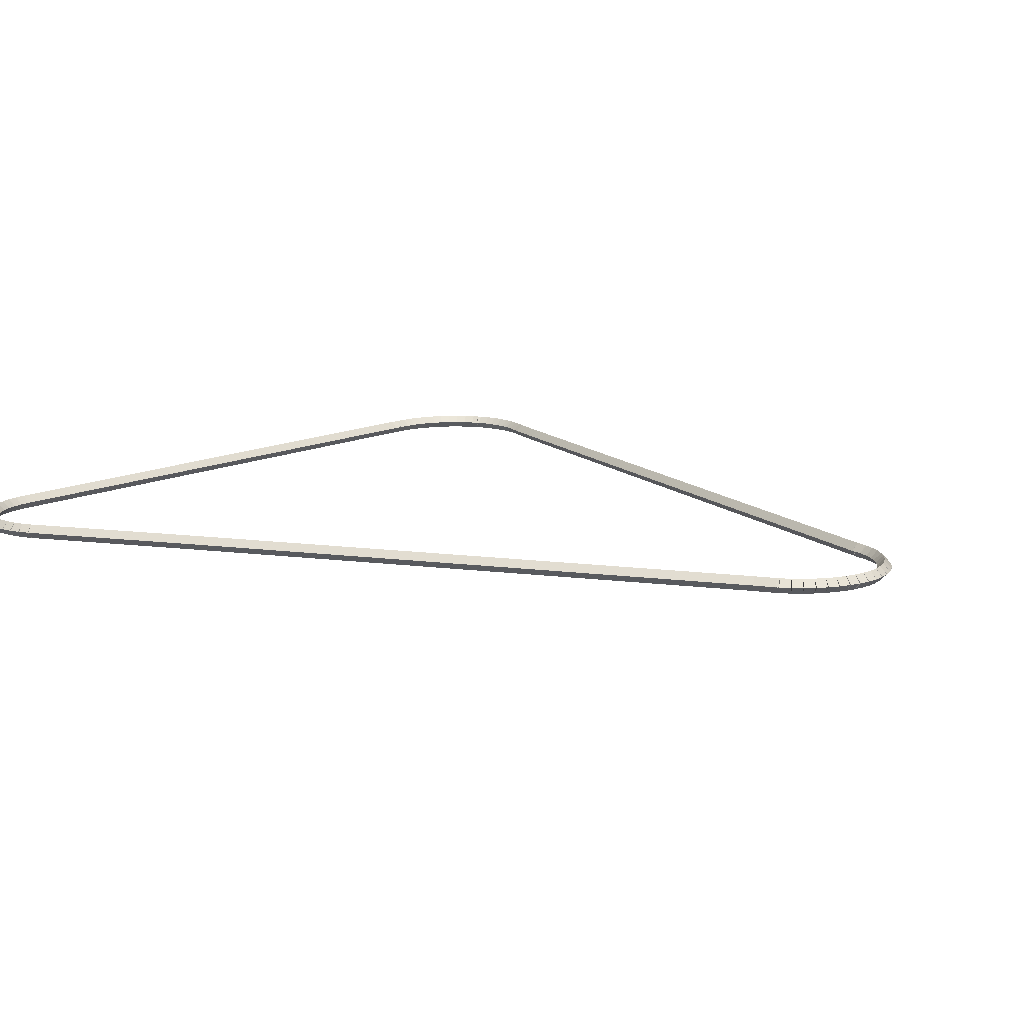
<metadata>
{"format":"obj","ext":"obj","renderer":"f3d","projection":"perspective","resolution":1024,"background":"white","views":[{"elev":12.6,"azim":-50.1,"up":"+Z"}]}
</metadata>
<code>
g boudary_original_133_0
v -47.4 16.35 61.48
v -47.38 16.44 61.38
v -47.4 16.35 61.28
v -47.42 16.25 61.38
v -47.25 16.31 61.48
v -47.23 16.41 61.38
v -47.25 16.31 61.28
v -47.27 16.22 61.38
f 1 2 3 4
f 6 2 1 5
f 5 1 4 8
f 6 5 8 7
f 8 4 3 7
f 7 3 2 6
g boudary_original_133_0
v -47.54 16.4 61.48
v -47.51 16.49 61.38
v -47.54 16.4 61.28
v -47.58 16.3 61.38
v -47.4 16.35 61.48
v -47.37 16.44 61.38
v -47.4 16.35 61.28
v -47.43 16.25 61.38
f 9 10 11 12
f 14 10 9 13
f 13 9 12 16
f 14 13 16 15
f 16 12 11 15
f 15 11 10 14
g boudary_original_133_0
v -47.68 16.46 61.48
v -47.64 16.55 61.38
v -47.68 16.46 61.28
v -47.73 16.37 61.38
v -47.54 16.4 61.48
v -47.5 16.49 61.38
v -47.54 16.4 61.28
v -47.59 16.31 61.38
f 17 18 19 20
f 22 18 17 21
f 21 17 20 24
f 22 21 24 23
f 24 20 19 23
f 23 19 18 22
g boudary_original_133_0
v -47.81 16.54 61.48
v -47.76 16.63 61.38
v -47.81 16.54 61.28
v -47.86 16.46 61.38
v -47.68 16.46 61.48
v -47.63 16.55 61.38
v -47.68 16.46 61.28
v -47.74 16.38 61.38
f 25 26 27 28
f 30 26 25 29
f 29 25 28 32
f 30 29 32 31
f 32 28 27 31
f 31 27 26 30
g boudary_original_133_0
v -47.93 16.64 61.48
v -47.87 16.72 61.38
v -47.93 16.64 61.28
v -47.99 16.56 61.38
v -47.81 16.54 61.48
v -47.75 16.62 61.38
v -47.81 16.54 61.28
v -47.87 16.47 61.38
f 33 34 35 36
f 38 34 33 37
f 37 33 36 40
f 38 37 40 39
f 40 36 35 39
f 39 35 34 38
g boudary_original_133_0
v -48.04 16.75 61.48
v -47.96 16.82 61.38
v -48.04 16.75 61.28
v -48.11 16.68 61.38
v -47.93 16.64 61.48
v -47.86 16.71 61.38
v -47.93 16.64 61.28
v -48 16.57 61.38
f 41 42 43 44
f 46 42 41 45
f 45 41 44 48
f 46 45 48 47
f 48 44 43 47
f 47 43 42 46
g boudary_original_133_0
v -48.13 16.87 61.48
v -48.05 16.93 61.38
v -48.13 16.87 61.28
v -48.21 16.81 61.38
v -48.04 16.75 61.48
v -47.96 16.81 61.38
v -48.04 16.75 61.28
v -48.11 16.69 61.38
f 49 50 51 52
f 54 50 49 53
f 53 49 52 56
f 54 53 56 55
f 56 52 51 55
f 55 51 50 54
g boudary_original_133_0
v -48.2 17 61.48
v -48.12 17.05 61.38
v -48.2 17 61.28
v -48.29 16.95 61.38
v -48.13 16.87 61.48
v -48.04 16.92 61.38
v -48.13 16.87 61.28
v -48.21 16.82 61.38
f 57 58 59 60
f 62 58 57 61
f 61 57 60 64
f 62 61 64 63
f 64 60 59 63
f 63 59 58 62
g boudary_original_133_0
v -48.22 17.03 61.48
v -48.13 17.07 61.38
v -48.22 17.03 61.28
v -48.31 16.99 61.38
v -48.2 17 61.48
v -48.11 17.04 61.38
v -48.2 17 61.28
v -48.3 16.96 61.38
f 65 66 67 68
f 70 66 65 69
f 69 65 68 72
f 70 69 72 71
f 72 68 67 71
f 71 67 66 70
g boudary_original_133_0
v -48.33 17.31 61.48
v -48.23 17.34 61.38
v -48.33 17.31 61.28
v -48.42 17.27 61.38
v -48.22 17.03 61.48
v -48.12 17.06 61.38
v -48.22 17.03 61.28
v -48.31 16.99 61.38
f 73 74 75 76
f 78 74 73 77
f 77 73 76 80
f 78 77 80 79
f 80 76 75 79
f 79 75 74 78
g boudary_original_133_0
v -51.56 24.89 61.48
v -51.47 24.93 61.38
v -51.56 24.89 61.28
v -51.65 24.85 61.38
v -48.33 17.31 61.48
v -48.23 17.35 61.38
v -48.33 17.31 61.28
v -48.42 17.27 61.38
f 81 82 83 84
f 86 82 81 85
f 85 81 84 88
f 86 85 88 87
f 88 84 83 87
f 87 83 82 86
g boudary_original_133_0
v -52.49 27.01 61.48
v -52.4 27.05 61.38
v -52.49 27.01 61.28
v -52.58 26.97 61.38
v -51.56 24.89 61.48
v -51.47 24.93 61.38
v -51.56 24.89 61.28
v -51.65 24.85 61.38
f 89 90 91 92
f 94 90 89 93
f 93 89 92 96
f 94 93 96 95
f 96 92 91 95
f 95 91 90 94
g boudary_original_133_0
v -52.54 27.15 61.48
v -52.44 27.18 61.38
v -52.54 27.15 61.28
v -52.63 27.12 61.38
v -52.49 27.01 61.48
v -52.4 27.04 61.38
v -52.49 27.01 61.28
v -52.59 26.98 61.38
f 97 98 99 100
f 102 98 97 101
f 101 97 100 104
f 102 101 104 103
f 104 100 99 103
f 103 99 98 102
g boudary_original_133_0
v -52.57 27.29 61.48
v -52.47 27.31 61.38
v -52.57 27.29 61.28
v -52.67 27.27 61.38
v -52.54 27.15 61.48
v -52.44 27.17 61.38
v -52.54 27.15 61.28
v -52.64 27.13 61.38
f 105 106 107 108
f 110 106 105 109
f 109 105 108 112
f 110 109 112 111
f 112 108 107 111
f 111 107 106 110
g boudary_original_133_0
v -52.58 27.44 61.48
v -52.48 27.45 61.38
v -52.58 27.44 61.28
v -52.68 27.43 61.38
v -52.57 27.29 61.48
v -52.47 27.3 61.38
v -52.57 27.29 61.28
v -52.67 27.28 61.38
f 113 114 115 116
f 118 114 113 117
f 117 113 116 120
f 118 117 120 119
f 120 116 115 119
f 119 115 114 118
g boudary_original_133_0
v -52.58 27.59 61.48
v -52.48 27.59 61.38
v -52.58 27.59 61.28
v -52.68 27.59 61.38
v -52.58 27.44 61.48
v -52.48 27.44 61.38
v -52.58 27.44 61.28
v -52.68 27.44 61.38
f 121 122 123 124
f 126 122 121 125
f 125 121 124 128
f 126 125 128 127
f 128 124 123 127
f 127 123 122 126
g boudary_original_133_0
v -52.55 27.74 61.48
v -52.45 27.72 61.38
v -52.55 27.74 61.28
v -52.65 27.75 61.38
v -52.58 27.59 61.48
v -52.48 27.58 61.38
v -52.58 27.59 61.28
v -52.67 27.61 61.38
f 129 130 131 132
f 134 130 129 133
f 133 129 132 136
f 134 133 136 135
f 136 132 131 135
f 135 131 130 134
g boudary_original_133_0
v -52.51 27.88 61.48
v -52.42 27.86 61.38
v -52.51 27.88 61.28
v -52.61 27.91 61.38
v -52.55 27.74 61.48
v -52.46 27.71 61.38
v -52.55 27.74 61.28
v -52.65 27.77 61.38
f 137 138 139 140
f 142 138 137 141
f 141 137 140 144
f 142 141 144 143
f 144 140 139 143
f 143 139 138 142
g boudary_original_133_0
v -52.49 27.92 61.48
v -52.4 27.87 61.38
v -52.49 27.92 61.28
v -52.58 27.97 61.38
v -52.51 27.88 61.48
v -52.42 27.83 61.38
v -52.51 27.88 61.28
v -52.6 27.93 61.38
f 145 146 147 148
f 150 146 145 149
f 149 145 148 152
f 150 149 152 151
f 152 148 147 151
f 151 147 146 150
g boudary_original_133_0
v -52.45 28.01 61.48
v -52.36 27.97 61.38
v -52.45 28.01 61.28
v -52.54 28.05 61.38
v -52.49 27.92 61.48
v -52.4 27.89 61.38
v -52.49 27.92 61.28
v -52.58 27.96 61.38
f 153 154 155 156
f 158 154 153 157
f 157 153 156 160
f 158 157 160 159
f 160 156 155 159
f 159 155 154 158
g boudary_original_133_0
v -52.38 28.14 61.48
v -52.29 28.09 61.38
v -52.38 28.14 61.28
v -52.46 28.19 61.38
v -52.45 28.01 61.48
v -52.37 27.96 61.38
v -52.45 28.01 61.28
v -52.54 28.06 61.38
f 161 162 163 164
f 166 162 161 165
f 165 161 164 168
f 166 165 168 167
f 168 164 163 167
f 167 163 162 166
g boudary_original_133_0
v -52.28 28.26 61.48
v -52.2 28.2 61.38
v -52.28 28.26 61.28
v -52.36 28.32 61.38
v -52.38 28.14 61.48
v -52.3 28.08 61.38
v -52.38 28.14 61.28
v -52.45 28.2 61.38
f 169 170 171 172
f 174 170 169 173
f 173 169 172 176
f 174 173 176 175
f 176 172 171 175
f 175 171 170 174
g boudary_original_133_0
v -52.17 28.37 61.48
v -52.1 28.3 61.38
v -52.17 28.37 61.28
v -52.24 28.44 61.38
v -52.28 28.26 61.48
v -52.21 28.19 61.38
v -52.28 28.26 61.28
v -52.35 28.33 61.38
f 177 178 179 180
f 182 178 177 181
f 181 177 180 184
f 182 181 184 183
f 184 180 179 183
f 183 179 178 182
g boudary_original_133_0
v -52.05 28.46 61.48
v -51.99 28.38 61.38
v -52.05 28.46 61.28
v -52.11 28.54 61.38
v -52.17 28.37 61.48
v -52.11 28.29 61.38
v -52.17 28.37 61.28
v -52.23 28.45 61.38
f 185 186 187 188
f 190 186 185 189
f 189 185 188 192
f 190 189 192 191
f 192 188 187 191
f 191 187 186 190
g boudary_original_133_0
v -51.91 28.54 61.48
v -51.86 28.46 61.38
v -51.91 28.54 61.28
v -51.97 28.63 61.38
v -52.05 28.46 61.48
v -52 28.38 61.38
v -52.05 28.46 61.28
v -52.1 28.55 61.38
f 193 194 195 196
f 198 194 193 197
f 197 193 196 200
f 198 197 200 199
f 200 196 195 199
f 199 195 194 198
g boudary_original_133_0
v -51.77 28.61 61.48
v -51.73 28.51 61.38
v -51.77 28.61 61.28
v -51.81 28.7 61.38
v -51.91 28.54 61.48
v -51.87 28.45 61.38
v -51.91 28.54 61.28
v -51.96 28.63 61.38
f 201 202 203 204
f 206 202 201 205
f 205 201 204 208
f 206 205 208 207
f 208 204 203 207
f 207 203 202 206
g boudary_original_133_0
v -51.63 28.65 61.48
v -51.6 28.56 61.38
v -51.63 28.65 61.28
v -51.66 28.75 61.38
v -51.77 28.61 61.48
v -51.74 28.51 61.38
v -51.77 28.61 61.28
v -51.8 28.7 61.38
f 209 210 211 212
f 214 210 209 213
f 213 209 212 216
f 214 213 216 215
f 216 212 211 215
f 215 211 210 214
g boudary_original_133_0
v -51.48 28.68 61.48
v -51.46 28.58 61.38
v -51.48 28.68 61.28
v -51.5 28.78 61.38
v -51.63 28.65 61.48
v -51.61 28.55 61.38
v -51.63 28.65 61.28
v -51.65 28.75 61.38
f 217 218 219 220
f 222 218 217 221
f 221 217 220 224
f 222 221 224 223
f 224 220 219 223
f 223 219 218 222
g boudary_original_133_0
v -51.33 28.69 61.48
v -51.32 28.59 61.38
v -51.33 28.69 61.28
v -51.33 28.79 61.38
v -51.48 28.68 61.48
v -51.47 28.58 61.38
v -51.48 28.68 61.28
v -51.48 28.78 61.38
f 225 226 227 228
f 230 226 225 229
f 229 225 228 232
f 230 229 232 231
f 232 228 227 231
f 231 227 226 230
g boudary_original_133_0
v -43.04 28.7 61.48
v -43.04 28.6 61.38
v -43.04 28.7 61.28
v -43.04 28.8 61.38
v -51.33 28.69 61.48
v -51.33 28.59 61.38
v -51.33 28.69 61.28
v -51.33 28.79 61.38
f 233 234 235 236
f 238 234 233 237
f 237 233 236 240
f 238 237 240 239
f 240 236 235 239
f 239 235 234 238
g boudary_original_133_0
v -42.92 28.69 61.48
v -42.94 28.59 61.38
v -42.92 28.69 61.28
v -42.91 28.79 61.38
v -43.04 28.7 61.48
v -43.05 28.6 61.38
v -43.04 28.7 61.28
v -43.02 28.8 61.38
f 241 242 243 244
f 246 242 241 245
f 245 241 244 248
f 246 245 248 247
f 248 244 243 247
f 247 243 242 246
g boudary_original_133_0
v -42.73 28.69 61.48
v -42.73 28.59 61.38
v -42.73 28.69 61.28
v -42.73 28.79 61.38
v -42.92 28.69 61.48
v -42.93 28.59 61.38
v -42.92 28.69 61.28
v -42.92 28.79 61.38
f 249 250 251 252
f 254 250 249 253
f 253 249 252 256
f 254 253 256 255
f 256 252 251 255
f 255 251 250 254
g boudary_original_133_0
v -42.58 28.67 61.48
v -42.59 28.57 61.38
v -42.58 28.67 61.28
v -42.57 28.77 61.38
v -42.73 28.69 61.48
v -42.75 28.59 61.38
v -42.73 28.69 61.28
v -42.72 28.79 61.38
f 257 258 259 260
f 262 258 257 261
f 261 257 260 264
f 262 261 264 263
f 264 260 259 263
f 263 259 258 262
g boudary_original_133_0
v -42.43 28.63 61.48
v -42.46 28.54 61.38
v -42.43 28.63 61.28
v -42.41 28.73 61.38
v -42.58 28.67 61.48
v -42.61 28.57 61.38
v -42.58 28.67 61.28
v -42.56 28.77 61.38
f 265 266 267 268
f 270 266 265 269
f 269 265 268 272
f 270 269 272 271
f 272 268 267 271
f 271 267 266 270
g boudary_original_133_0
v -42.29 28.58 61.48
v -42.32 28.49 61.38
v -42.29 28.58 61.28
v -42.25 28.68 61.38
v -42.43 28.63 61.48
v -42.47 28.54 61.38
v -42.43 28.63 61.28
v -42.4 28.73 61.38
f 273 274 275 276
f 278 274 273 277
f 277 273 276 280
f 278 277 280 279
f 280 276 275 279
f 279 275 274 278
g boudary_original_133_0
v -42.15 28.51 61.48
v -42.2 28.42 61.38
v -42.15 28.51 61.28
v -42.11 28.6 61.38
v -42.29 28.58 61.48
v -42.33 28.49 61.38
v -42.29 28.58 61.28
v -42.24 28.67 61.38
f 281 282 283 284
f 286 282 281 285
f 285 281 284 288
f 286 285 288 287
f 288 284 283 287
f 287 283 282 286
g boudary_original_133_0
v -42.02 28.43 61.48
v -42.08 28.34 61.38
v -42.02 28.43 61.28
v -41.97 28.51 61.38
v -42.15 28.51 61.48
v -42.21 28.43 61.38
v -42.15 28.51 61.28
v -42.1 28.6 61.38
f 289 290 291 292
f 294 290 289 293
f 293 289 292 296
f 294 293 296 295
f 296 292 291 295
f 295 291 290 294
g boudary_original_133_0
v -41.9 28.33 61.48
v -41.97 28.25 61.38
v -41.9 28.33 61.28
v -41.84 28.4 61.38
v -42.02 28.43 61.48
v -42.09 28.35 61.38
v -42.02 28.43 61.28
v -41.96 28.5 61.38
f 297 298 299 300
f 302 298 297 301
f 301 297 300 304
f 302 301 304 303
f 304 300 299 303
f 303 299 298 302
g boudary_original_133_0
v -41.8 28.21 61.48
v -41.87 28.15 61.38
v -41.8 28.21 61.28
v -41.73 28.28 61.38
v -41.9 28.33 61.48
v -41.98 28.26 61.38
v -41.9 28.33 61.28
v -41.83 28.39 61.38
f 305 306 307 308
f 310 306 305 309
f 309 305 308 312
f 310 309 312 311
f 312 308 307 311
f 311 307 306 310
g boudary_original_133_0
v -41.71 28.09 61.48
v -41.8 28.03 61.38
v -41.71 28.09 61.28
v -41.63 28.14 61.38
v -41.8 28.21 61.48
v -41.88 28.16 61.38
v -41.8 28.21 61.28
v -41.72 28.27 61.38
f 313 314 315 316
f 318 314 313 317
f 317 313 316 320
f 318 317 320 319
f 320 316 315 319
f 319 315 314 318
g boudary_original_133_0
v -41.64 27.95 61.48
v -41.73 27.91 61.38
v -41.64 27.95 61.28
v -41.55 28 61.38
v -41.71 28.09 61.48
v -41.8 28.04 61.38
v -41.71 28.09 61.28
v -41.62 28.13 61.38
f 321 322 323 324
f 326 322 321 325
f 325 321 324 328
f 326 325 328 327
f 328 324 323 327
f 327 323 322 326
g boudary_original_133_0
v -41.61 27.87 61.48
v -41.71 27.83 61.38
v -41.61 27.87 61.28
v -41.52 27.9 61.38
v -41.64 27.95 61.48
v -41.74 27.92 61.38
v -41.64 27.95 61.28
v -41.55 27.99 61.38
f 329 330 331 332
f 334 330 329 333
f 333 329 332 336
f 334 333 336 335
f 336 332 331 335
f 335 331 330 334
g boudary_original_133_0
v -41.59 27.82 61.48
v -41.68 27.78 61.38
v -41.59 27.82 61.28
v -41.5 27.87 61.38
v -41.61 27.87 61.48
v -41.7 27.82 61.38
v -41.61 27.87 61.28
v -41.52 27.91 61.38
f 337 338 339 340
f 342 338 337 341
f 341 337 340 344
f 342 341 344 343
f 344 340 339 343
f 343 339 338 342
g boudary_original_133_0
v -41.56 27.68 61.48
v -41.66 27.65 61.38
v -41.56 27.68 61.28
v -41.46 27.7 61.38
v -41.59 27.82 61.48
v -41.69 27.8 61.38
v -41.59 27.82 61.28
v -41.49 27.85 61.38
f 345 346 347 348
f 350 346 345 349
f 349 345 348 352
f 350 349 352 351
f 352 348 347 351
f 351 347 346 350
g boudary_original_133_0
v -41.54 27.53 61.48
v -41.64 27.52 61.38
v -41.54 27.53 61.28
v -41.44 27.54 61.38
v -41.56 27.68 61.48
v -41.66 27.67 61.38
v -41.56 27.68 61.28
v -41.46 27.69 61.38
f 353 354 355 356
f 358 354 353 357
f 357 353 356 360
f 358 357 360 359
f 360 356 355 359
f 359 355 354 358
g boudary_original_133_0
v -41.55 27.38 61.48
v -41.65 27.38 61.38
v -41.55 27.38 61.28
v -41.45 27.38 61.38
v -41.54 27.53 61.48
v -41.64 27.53 61.38
v -41.54 27.53 61.28
v -41.44 27.53 61.38
f 361 362 363 364
f 366 362 361 365
f 365 361 364 368
f 366 365 368 367
f 368 364 363 367
f 367 363 362 366
g boudary_original_133_0
v -41.57 27.23 61.48
v -41.66 27.25 61.38
v -41.57 27.23 61.28
v -41.47 27.22 61.38
v -41.55 27.38 61.48
v -41.64 27.39 61.38
v -41.55 27.38 61.28
v -41.45 27.37 61.38
f 369 370 371 372
f 374 370 369 373
f 373 369 372 376
f 374 373 376 375
f 376 372 371 375
f 375 371 370 374
g boudary_original_133_0
v -41.58 27.16 61.48
v -41.68 27.18 61.38
v -41.58 27.16 61.28
v -41.48 27.14 61.38
v -41.57 27.23 61.48
v -41.66 27.25 61.38
v -41.57 27.23 61.28
v -41.47 27.21 61.38
f 377 378 379 380
f 382 378 377 381
f 381 377 380 384
f 382 381 384 383
f 384 380 379 383
f 383 379 378 382
g boudary_original_133_0
v -41.6 27.08 61.48
v -41.7 27.1 61.38
v -41.6 27.08 61.28
v -41.51 27.05 61.38
v -41.58 27.16 61.48
v -41.68 27.18 61.38
v -41.58 27.16 61.28
v -41.48 27.13 61.38
f 385 386 387 388
f 390 386 385 389
f 389 385 388 392
f 390 389 392 391
f 392 388 387 391
f 391 387 386 390
g boudary_original_133_0
v -41.66 26.94 61.48
v -41.75 26.98 61.38
v -41.66 26.94 61.28
v -41.56 26.9 61.38
v -41.6 27.08 61.48
v -41.7 27.11 61.38
v -41.6 27.08 61.28
v -41.51 27.04 61.38
f 393 394 395 396
f 398 394 393 397
f 397 393 396 400
f 398 397 400 399
f 400 396 395 399
f 399 395 394 398
g boudary_original_133_0
v -41.72 26.79 61.48
v -41.81 26.83 61.38
v -41.72 26.79 61.28
v -41.63 26.75 61.38
v -41.66 26.94 61.48
v -41.75 26.98 61.38
v -41.66 26.94 61.28
v -41.56 26.9 61.38
f 401 402 403 404
f 406 402 401 405
f 405 401 404 408
f 406 405 408 407
f 408 404 403 407
f 407 403 402 406
g boudary_original_133_0
v -41.77 26.69 61.48
v -41.86 26.73 61.38
v -41.77 26.69 61.28
v -41.69 26.64 61.38
v -41.72 26.79 61.48
v -41.81 26.84 61.38
v -41.72 26.79 61.28
v -41.63 26.74 61.38
f 409 410 411 412
f 414 410 409 413
f 413 409 412 416
f 414 413 416 415
f 416 412 411 415
f 415 411 410 414
g boudary_original_133_0
v -42.01 26.16 61.48
v -42.1 26.2 61.38
v -42.01 26.16 61.28
v -41.92 26.12 61.38
v -41.77 26.69 61.48
v -41.87 26.73 61.38
v -41.77 26.69 61.28
v -41.68 26.65 61.38
f 417 418 419 420
f 422 418 417 421
f 421 417 420 424
f 422 421 424 423
f 424 420 419 423
f 423 419 418 422
g boudary_original_133_0
v -44.77 19.73 61.48
v -44.86 19.77 61.38
v -44.77 19.73 61.28
v -44.68 19.69 61.38
v -42.01 26.16 61.48
v -42.1 26.2 61.38
v -42.01 26.16 61.28
v -41.92 26.12 61.38
f 425 426 427 428
f 430 426 425 429
f 429 425 428 432
f 430 429 432 431
f 432 428 427 431
f 431 427 426 430
g boudary_original_133_0
v -45.83 17.25 61.48
v -45.92 17.29 61.38
v -45.83 17.25 61.28
v -45.74 17.21 61.38
v -44.77 19.73 61.48
v -44.86 19.77 61.38
v -44.77 19.73 61.28
v -44.68 19.69 61.38
f 433 434 435 436
f 438 434 433 437
f 437 433 436 440
f 438 437 440 439
f 440 436 435 439
f 439 435 434 438
g boudary_original_133_0
v -45.89 17.09 61.48
v -45.98 17.12 61.38
v -45.89 17.09 61.28
v -45.79 17.06 61.38
v -45.83 17.25 61.48
v -45.93 17.28 61.38
v -45.83 17.25 61.28
v -45.74 17.22 61.38
f 441 442 443 444
f 446 442 441 445
f 445 441 444 448
f 446 445 448 447
f 448 444 443 447
f 447 443 442 446
g boudary_original_133_0
v -45.89 17.08 61.48
v -45.98 17.12 61.38
v -45.89 17.08 61.28
v -45.8 17.04 61.38
v -45.89 17.09 61.48
v -45.98 17.13 61.38
v -45.89 17.09 61.28
v -45.79 17.05 61.38
f 449 450 451 452
f 454 450 449 453
f 453 449 452 456
f 454 453 456 455
f 456 452 451 455
f 455 451 450 454
g boudary_original_133_0
v -45.96 16.94 61.48
v -46.05 16.99 61.38
v -45.96 16.94 61.28
v -45.87 16.9 61.38
v -45.89 17.08 61.48
v -45.98 17.12 61.38
v -45.89 17.08 61.28
v -45.8 17.03 61.38
f 457 458 459 460
f 462 458 457 461
f 461 457 460 464
f 462 461 464 463
f 464 460 459 463
f 463 459 458 462
g boudary_original_133_0
v -46.04 16.82 61.48
v -46.13 16.87 61.38
v -46.04 16.82 61.28
v -45.96 16.76 61.38
v -45.96 16.94 61.48
v -46.04 17 61.38
v -45.96 16.94 61.28
v -45.88 16.89 61.38
f 465 466 467 468
f 470 466 465 469
f 469 465 468 472
f 470 469 472 471
f 472 468 467 471
f 471 467 466 470
g boudary_original_133_0
v -46.14 16.7 61.48
v -46.22 16.77 61.38
v -46.14 16.7 61.28
v -46.06 16.64 61.38
v -46.04 16.82 61.48
v -46.12 16.88 61.38
v -46.04 16.82 61.28
v -45.97 16.75 61.38
f 473 474 475 476
f 478 474 473 477
f 477 473 476 480
f 478 477 480 479
f 480 476 475 479
f 479 475 474 478
g boudary_original_133_0
v -46.25 16.6 61.48
v -46.32 16.67 61.38
v -46.25 16.6 61.28
v -46.18 16.52 61.38
v -46.14 16.7 61.48
v -46.21 16.77 61.38
v -46.14 16.7 61.28
v -46.07 16.63 61.38
f 481 482 483 484
f 486 482 481 485
f 485 481 484 488
f 486 485 488 487
f 488 484 483 487
f 487 483 482 486
g boudary_original_133_0
v -46.38 16.51 61.48
v -46.43 16.59 61.38
v -46.38 16.51 61.28
v -46.32 16.43 61.38
v -46.25 16.6 61.48
v -46.31 16.68 61.38
v -46.25 16.6 61.28
v -46.19 16.52 61.38
f 489 490 491 492
f 494 490 489 493
f 493 489 492 496
f 494 493 496 495
f 496 492 491 495
f 495 491 490 494
g boudary_original_133_0
v -46.51 16.43 61.48
v -46.56 16.52 61.38
v -46.51 16.43 61.28
v -46.46 16.35 61.38
v -46.38 16.51 61.48
v -46.42 16.6 61.38
v -46.38 16.51 61.28
v -46.33 16.42 61.38
f 497 498 499 500
f 502 498 497 501
f 501 497 500 504
f 502 501 504 503
f 504 500 499 503
f 503 499 498 502
g boudary_original_133_0
v -46.65 16.37 61.48
v -46.69 16.47 61.38
v -46.65 16.37 61.28
v -46.61 16.28 61.38
v -46.51 16.43 61.48
v -46.55 16.52 61.38
v -46.51 16.43 61.28
v -46.47 16.34 61.38
f 505 506 507 508
f 510 506 505 509
f 509 505 508 512
f 510 509 512 511
f 512 508 507 511
f 511 507 506 510
g boudary_original_133_0
v -46.8 16.33 61.48
v -46.82 16.43 61.38
v -46.8 16.33 61.28
v -46.77 16.23 61.38
v -46.65 16.37 61.48
v -46.68 16.47 61.38
v -46.65 16.37 61.28
v -46.62 16.28 61.38
f 513 514 515 516
f 518 514 513 517
f 517 513 516 520
f 518 517 520 519
f 520 516 515 519
f 519 515 514 518
g boudary_original_133_0
v -46.95 16.31 61.48
v -46.96 16.4 61.38
v -46.95 16.31 61.28
v -46.93 16.21 61.38
v -46.8 16.33 61.48
v -46.81 16.43 61.38
v -46.8 16.33 61.28
v -46.78 16.23 61.38
f 521 522 523 524
f 526 522 521 525
f 525 521 524 528
f 526 525 528 527
f 528 524 523 527
f 527 523 522 526
g boudary_original_133_0
v -47.1 16.3 61.48
v -47.1 16.4 61.38
v -47.1 16.3 61.28
v -47.1 16.2 61.38
v -46.95 16.31 61.48
v -46.95 16.41 61.38
v -46.95 16.31 61.28
v -46.94 16.21 61.38
f 529 530 531 532
f 534 530 529 533
f 533 529 532 536
f 534 533 536 535
f 536 532 531 535
f 535 531 530 534
g boudary_original_133_0
v -47.25 16.31 61.48
v -47.24 16.41 61.38
v -47.25 16.31 61.28
v -47.26 16.21 61.38
v -47.1 16.3 61.48
v -47.09 16.4 61.38
v -47.1 16.3 61.28
v -47.11 16.2 61.38
f 537 538 539 540
f 542 538 537 541
f 541 537 540 544
f 542 541 544 543
f 544 540 539 543
f 543 539 538 542

</code>
